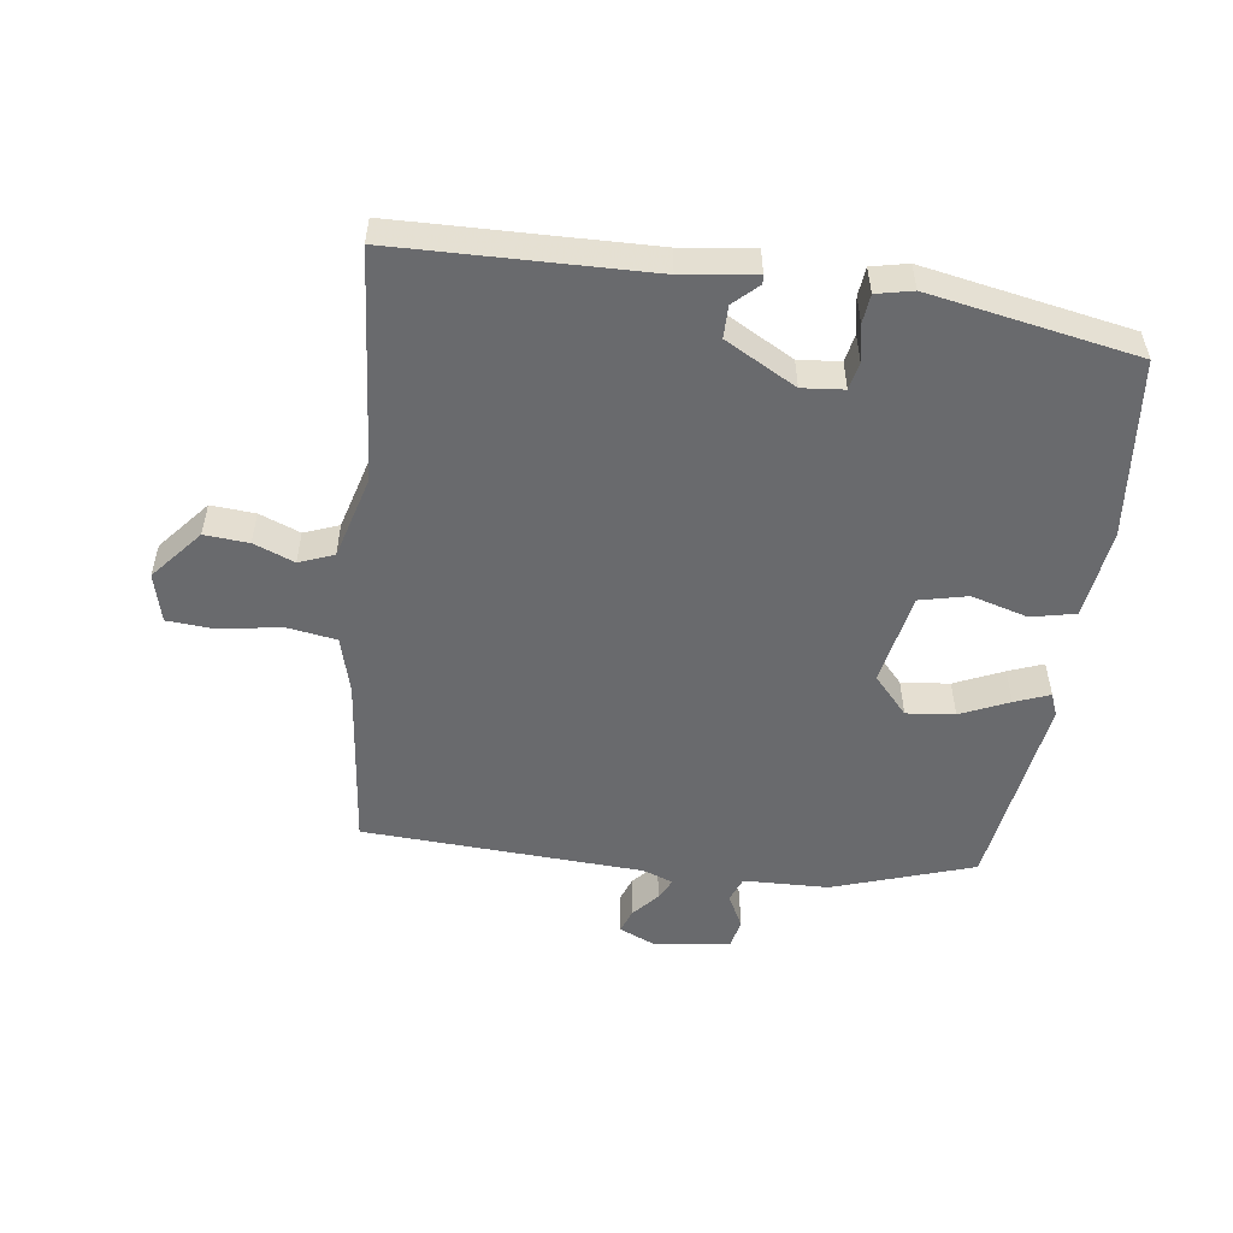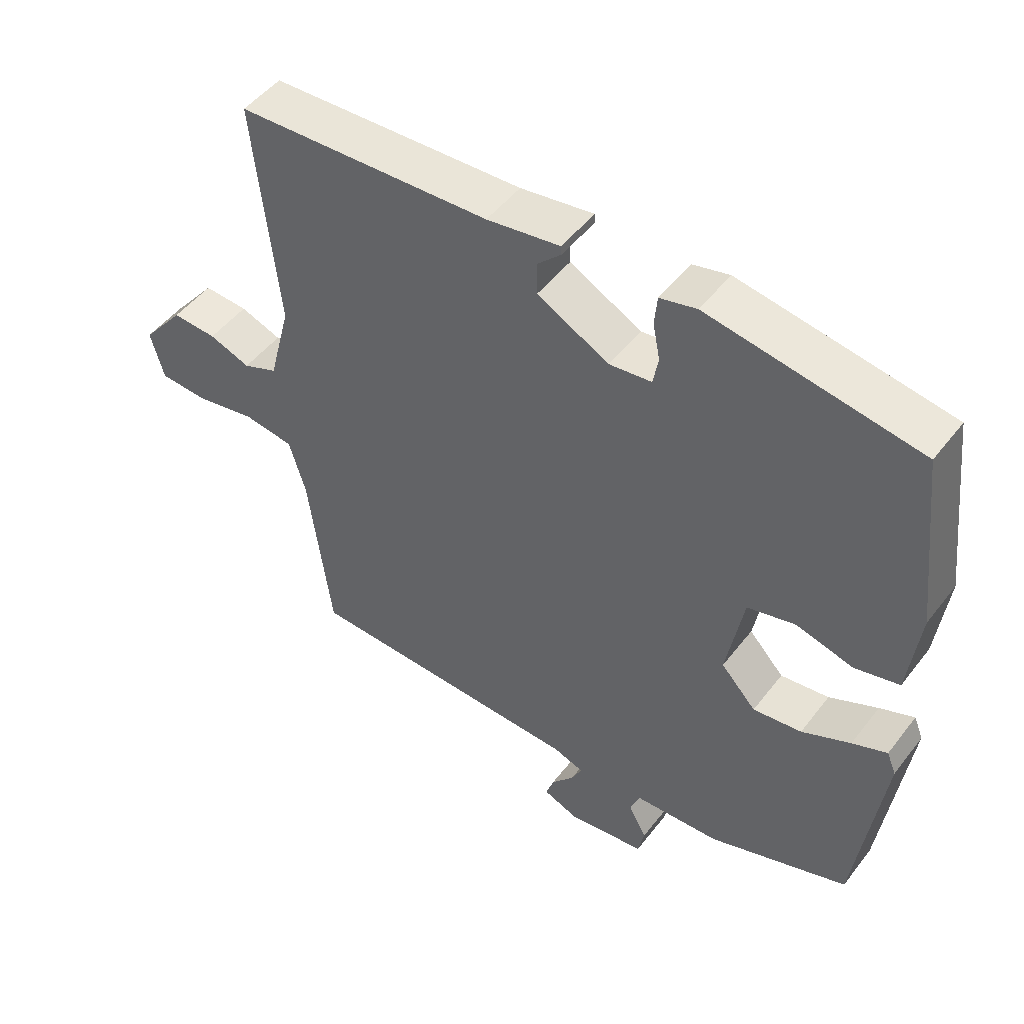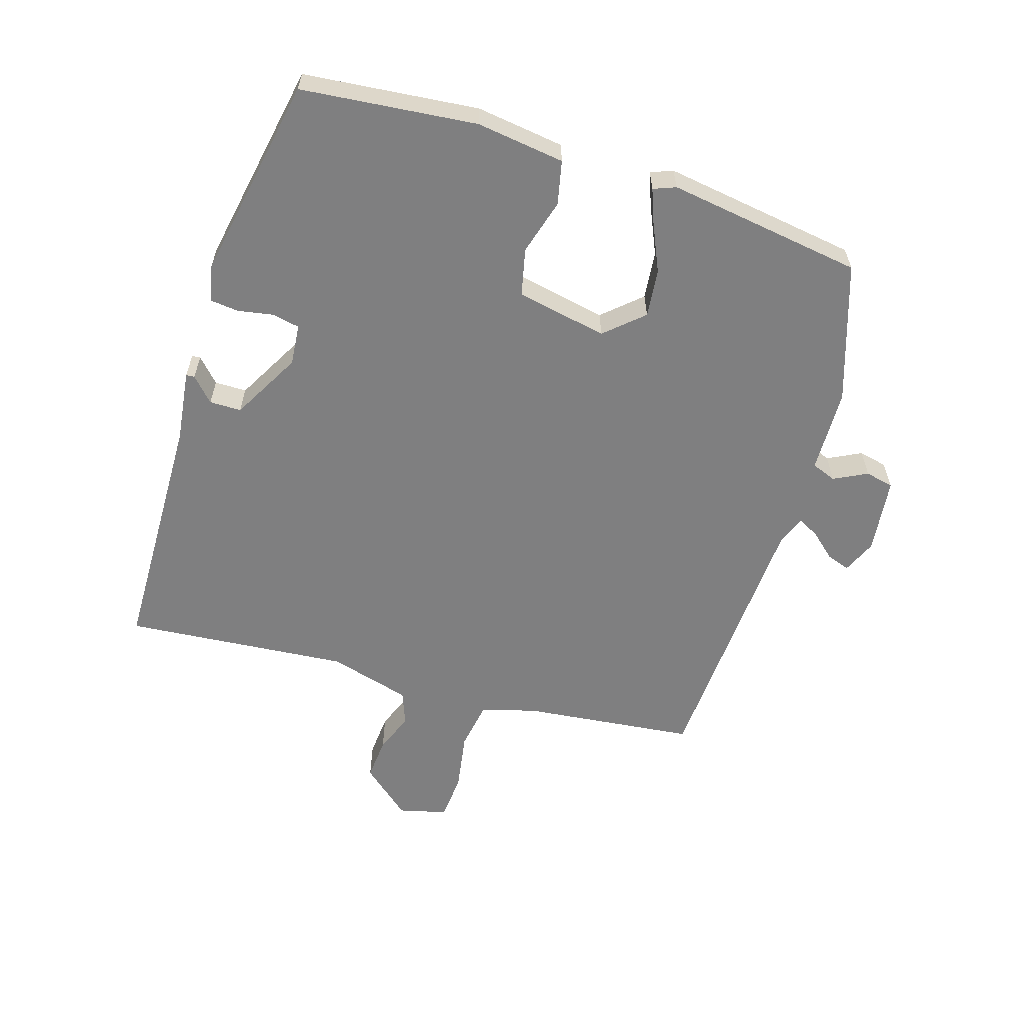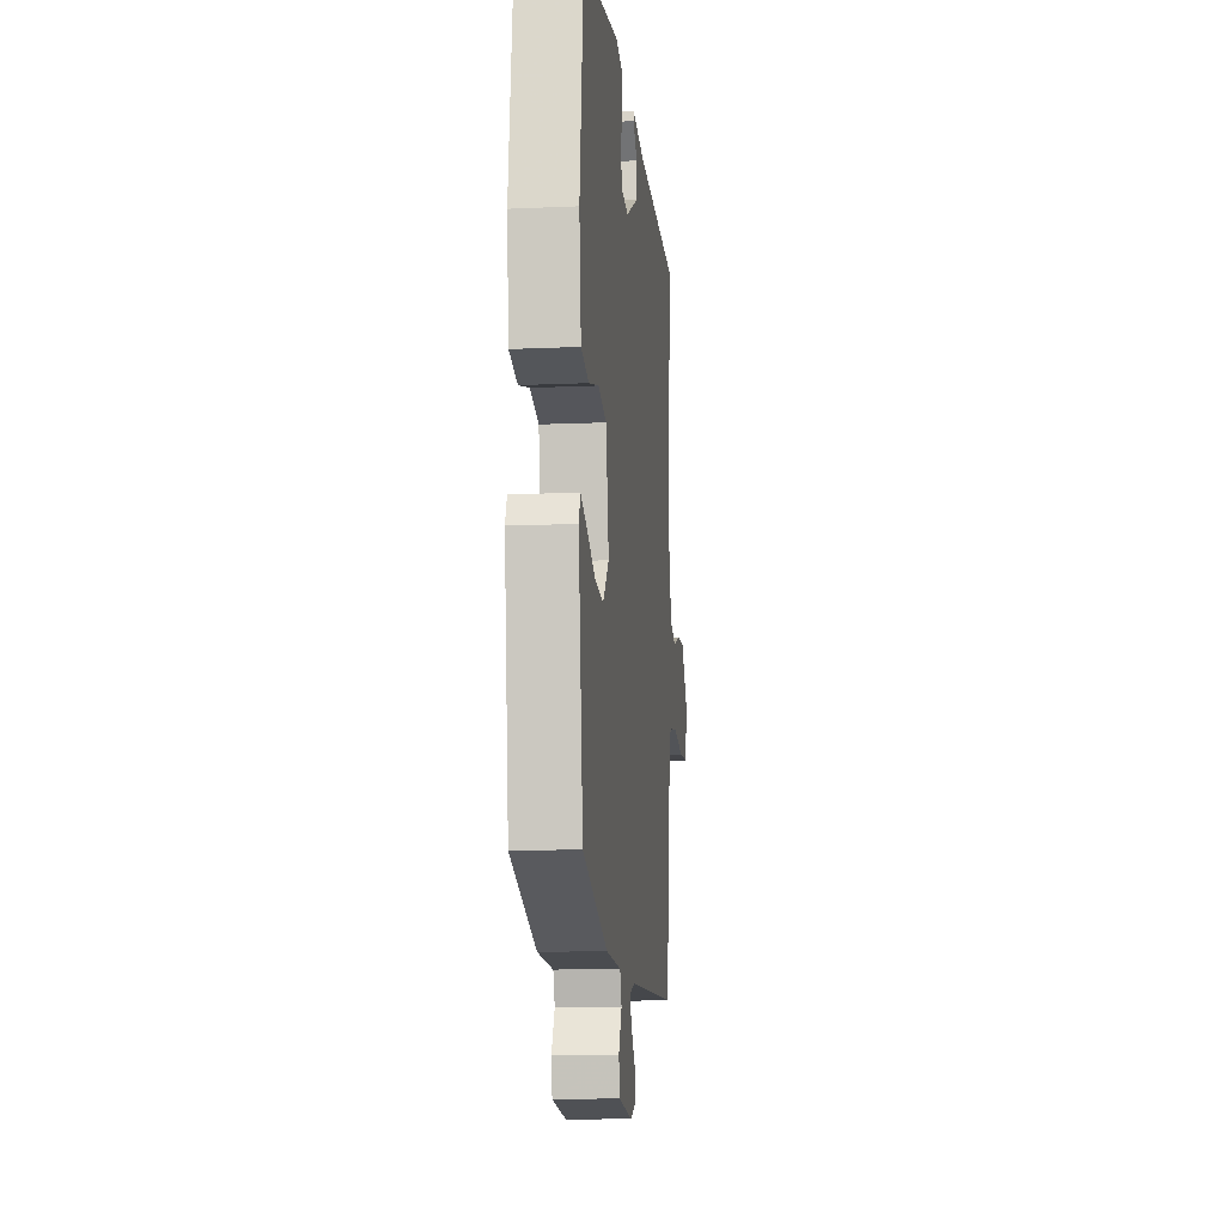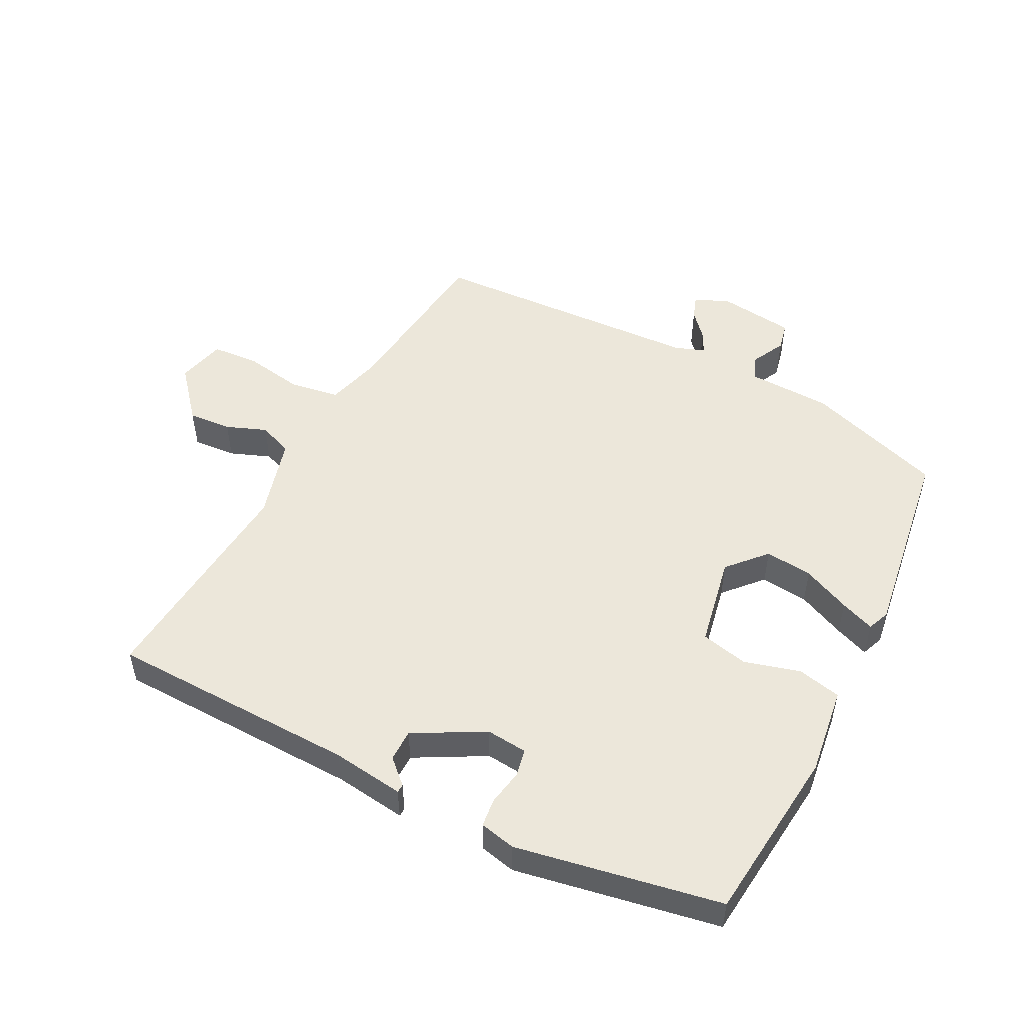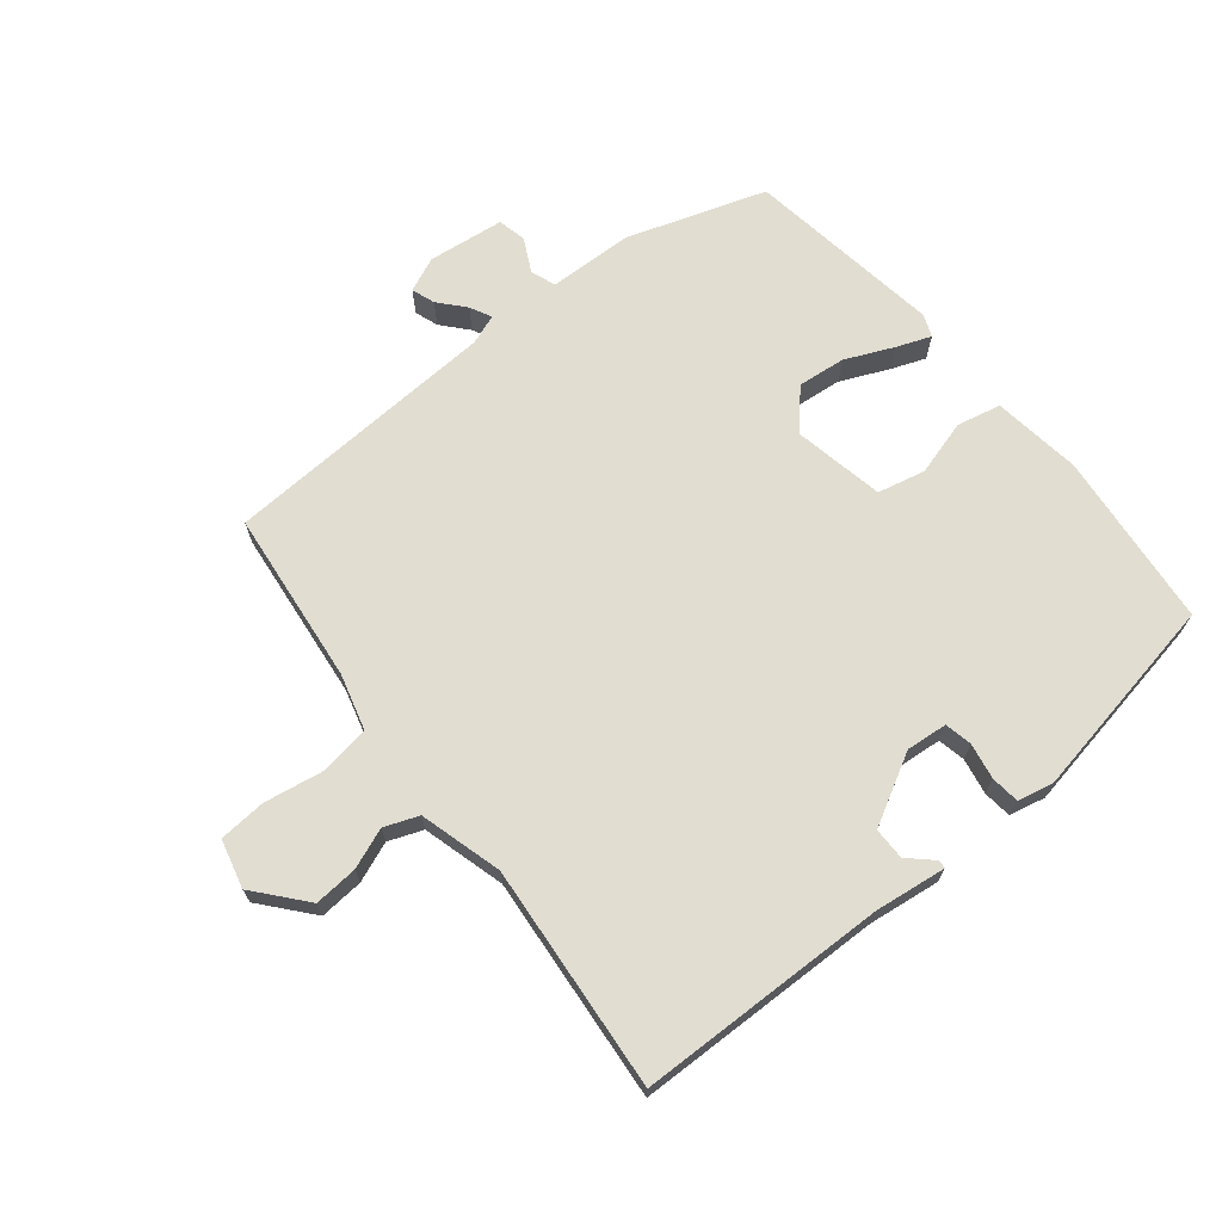
<metadata>
{"format":"obj","ext":"obj","renderer":"f3d","projection":"perspective","resolution":1024,"background":"white","views":[{"elev":-53.0,"azim":-8.6,"up":"+Y"},{"elev":49.0,"azim":36.0,"up":"+Z"},{"elev":-59.7,"azim":71.8,"up":"+Y"},{"elev":-12.2,"azim":96.0,"up":"+Z"},{"elev":51.3,"azim":26.4,"up":"+Y"},{"elev":68.9,"azim":-39.9,"up":"+Y"}]}
</metadata>
<code>
v -0.424 0.07 -0.502
v -0.458 0.07 -0.237
v -0.483 0.07 -0.152
v -0.559 0.07 -0.141
v -0.65 0.07 -0.158
v -0.723 0.07 -0.154
v -0.743 0.07 -0.08
v -0.679 0.07 -0.002
v -0.612 0.07 -0.006
v -0.55 0.07 -0.029
v -0.498 0.07 -0.008
v -0.465 0.07 0.119
v -0.501 0.07 0.465
v -0.119 0.07 0.48
v -0.009 0.07 0.496
v -0.008 0.07 0.483
v -0.044 0.07 0.448
v -0.043 0.07 0.399
v 0.065 0.07 0.342
v 0.128 0.07 0.349
v 0.136 0.07 0.391
v 0.125 0.07 0.446
v 0.129 0.07 0.49
v 0.184 0.07 0.503
v 0.499 0.07 0.45
v 0.531 0.07 0.181
v 0.515 0.07 0.045
v 0.448 0.07 0.029
v 0.362 0.07 0.052
v 0.29 0.07 0.034
v 0.265 0.07 -0.106
v 0.318 0.07 -0.163
v 0.391 0.07 -0.154
v 0.464 0.07 -0.12
v 0.516 0.07 -0.099
v 0.53 0.07 -0.133
v 0.491 0.07 -0.435
v 0.28 0.07 -0.509
v 0.151 0.07 -0.515
v 0.137 0.07 -0.553
v 0.164 0.07 -0.604
v 0.155 0.07 -0.648
v 0.038 0.07 -0.664
v -0.015 0.07 -0.642
v -0.003 0.07 -0.606
v 0.031 0.07 -0.566
v 0.047 0.07 -0.533
v 0.001 0.07 -0.517
v -0.424 0 -0.502
v -0.458 0 -0.237
v -0.483 0 -0.152
v -0.559 0 -0.141
v -0.65 0 -0.158
v -0.723 0 -0.154
v -0.743 0 -0.08
v -0.679 0 -0.002
v -0.612 0 -0.006
v -0.55 0 -0.029
v -0.498 0 -0.008
v -0.465 0 0.119
v -0.501 0 0.465
v -0.119 0 0.48
v -0.009 0 0.496
v -0.008 0 0.483
v -0.044 0 0.448
v -0.043 0 0.399
v 0.065 0 0.342
v 0.128 0 0.349
v 0.136 0 0.391
v 0.125 0 0.446
v 0.129 0 0.49
v 0.184 0 0.503
v 0.499 0 0.45
v 0.531 0 0.181
v 0.515 0 0.045
v 0.448 0 0.029
v 0.362 0 0.052
v 0.29 0 0.034
v 0.265 0 -0.106
v 0.318 0 -0.163
v 0.391 0 -0.154
v 0.464 0 -0.12
v 0.516 0 -0.099
v 0.53 0 -0.133
v 0.491 0 -0.435
v 0.28 0 -0.509
v 0.151 0 -0.515
v 0.137 0 -0.553
v 0.164 0 -0.604
v 0.155 0 -0.648
v 0.038 0 -0.664
v -0.015 0 -0.642
v -0.003 0 -0.606
v 0.031 0 -0.566
v 0.047 0 -0.533
v 0.001 0 -0.517
f 44 45 46
f 43 44 46
f 42 43 46
f 41 42 46
f 40 41 46
f 39 40 46 47
f 37 38 39
f 36 37 39
f 35 36 39
f 34 35 39
f 33 34 39
f 39 47 48
f 33 39 48
f 32 33 48
f 27 28 29
f 26 27 29
f 25 26 29
f 24 25 29
f 23 24 29
f 22 23 29
f 21 22 29
f 20 21 29 30
f 19 20 30 31
f 14 15 16 17
f 14 17 18
f 13 14 18
f 12 13 18
f 18 19 31
f 12 18 31
f 11 12 31
f 8 9 10
f 7 8 10
f 6 7 10
f 5 6 10
f 4 5 10
f 11 31 32
f 10 11 32
f 4 10 32
f 3 4 32
f 2 3 32 48
f 1 2 48
f 94 93 92
f 94 92 91
f 94 91 90
f 94 90 89
f 94 89 88
f 95 94 88 87
f 87 86 85
f 87 85 84
f 87 84 83
f 87 83 82
f 87 82 81
f 96 95 87
f 96 87 81
f 96 81 80
f 77 76 75
f 77 75 74
f 77 74 73
f 77 73 72
f 77 72 71
f 77 71 70
f 77 70 69
f 78 77 69 68
f 79 78 68 67
f 65 64 63 62
f 66 65 62
f 66 62 61
f 66 61 60
f 79 67 66
f 79 66 60
f 79 60 59
f 58 57 56
f 58 56 55
f 58 55 54
f 58 54 53
f 58 53 52
f 80 79 59
f 80 59 58
f 80 58 52
f 80 52 51
f 96 80 51 50
f 96 50 49
f 1 49 50 2
f 2 50 51 3
f 3 51 52 4
f 4 52 53 5
f 5 53 54 6
f 6 54 55 7
f 7 55 56 8
f 8 56 57 9
f 9 57 58 10
f 10 58 59 11
f 11 59 60 12
f 12 60 61 13
f 13 61 62 14
f 14 62 63 15
f 15 63 64 16
f 16 64 65 17
f 17 65 66 18
f 18 66 67 19
f 19 67 68 20
f 20 68 69 21
f 21 69 70 22
f 22 70 71 23
f 23 71 72 24
f 24 72 73 25
f 25 73 74 26
f 26 74 75 27
f 27 75 76 28
f 28 76 77 29
f 29 77 78 30
f 30 78 79 31
f 31 79 80 32
f 32 80 81 33
f 33 81 82 34
f 34 82 83 35
f 35 83 84 36
f 36 84 85 37
f 37 85 86 38
f 38 86 87 39
f 39 87 88 40
f 40 88 89 41
f 41 89 90 42
f 42 90 91 43
f 43 91 92 44
f 44 92 93 45
f 45 93 94 46
f 46 94 95 47
f 47 95 96 48
f 48 96 49 1

</code>
